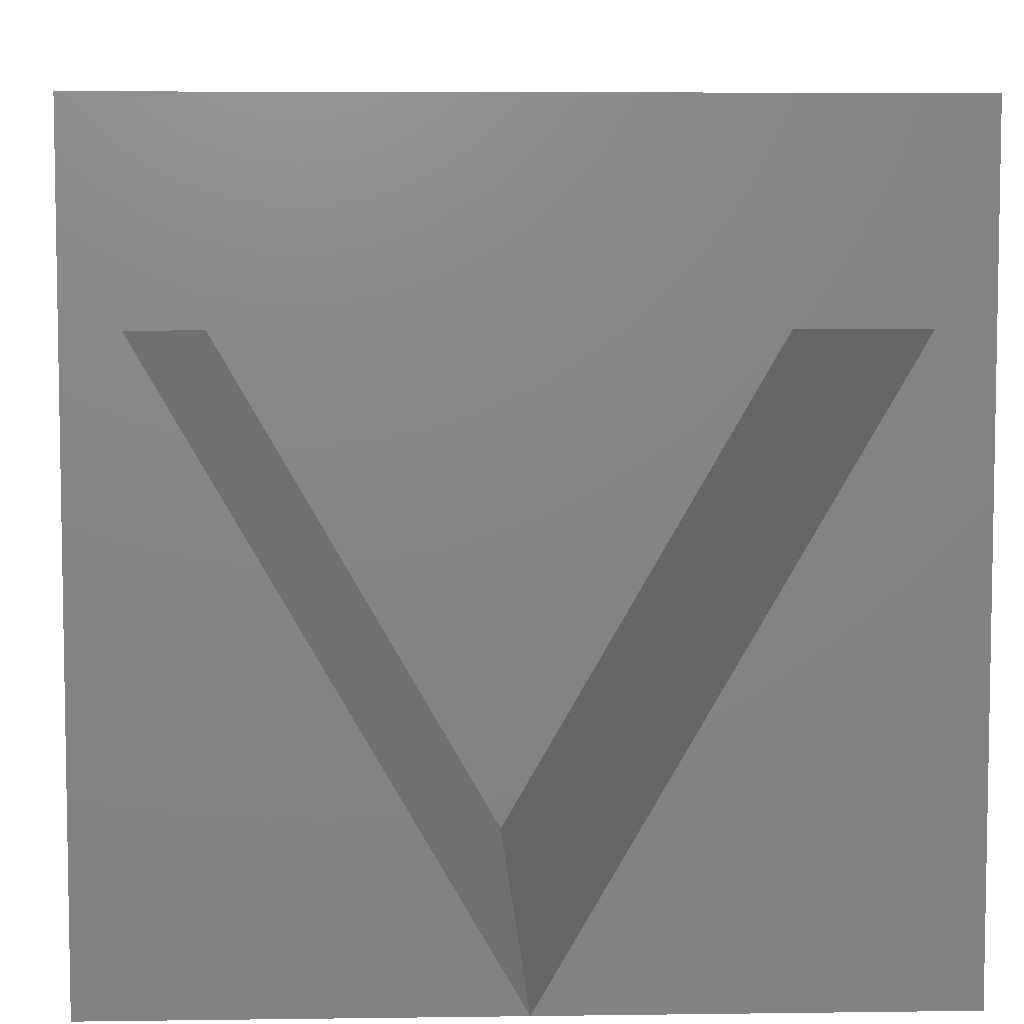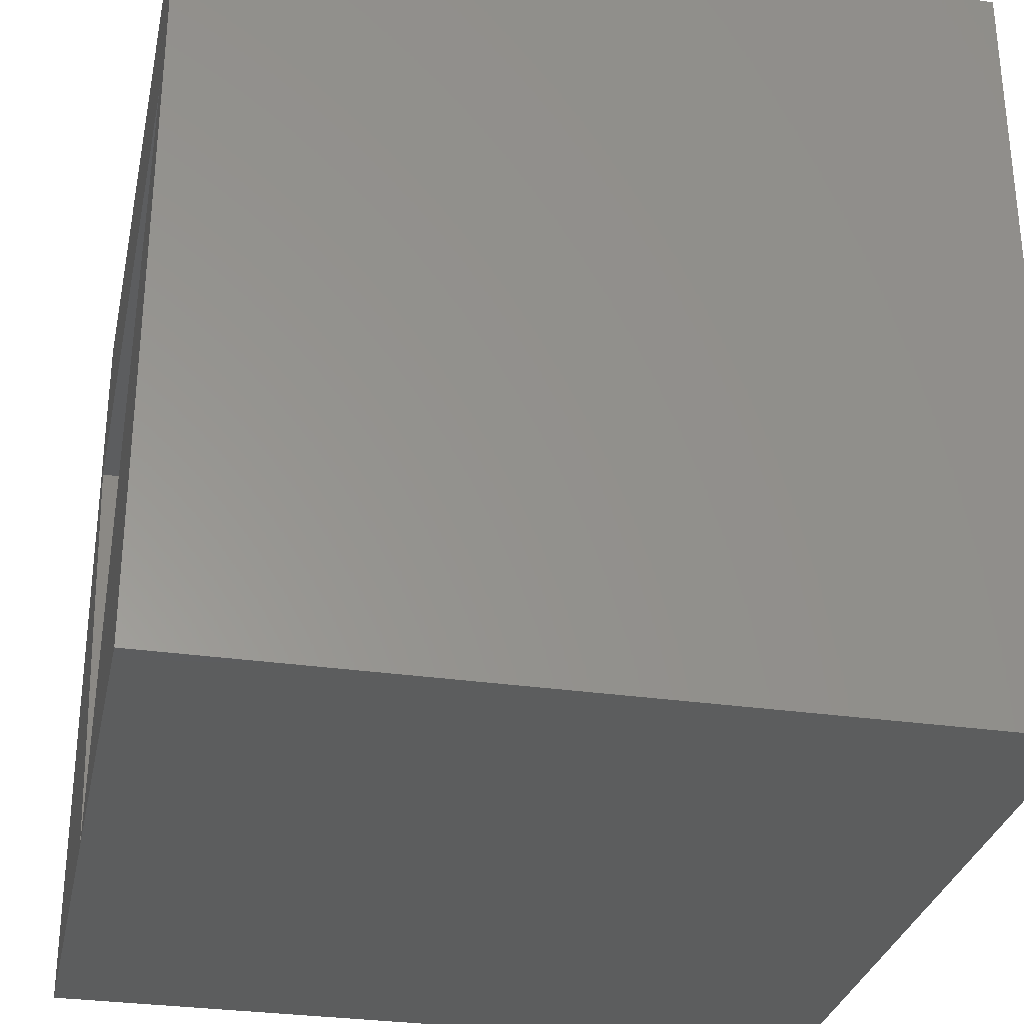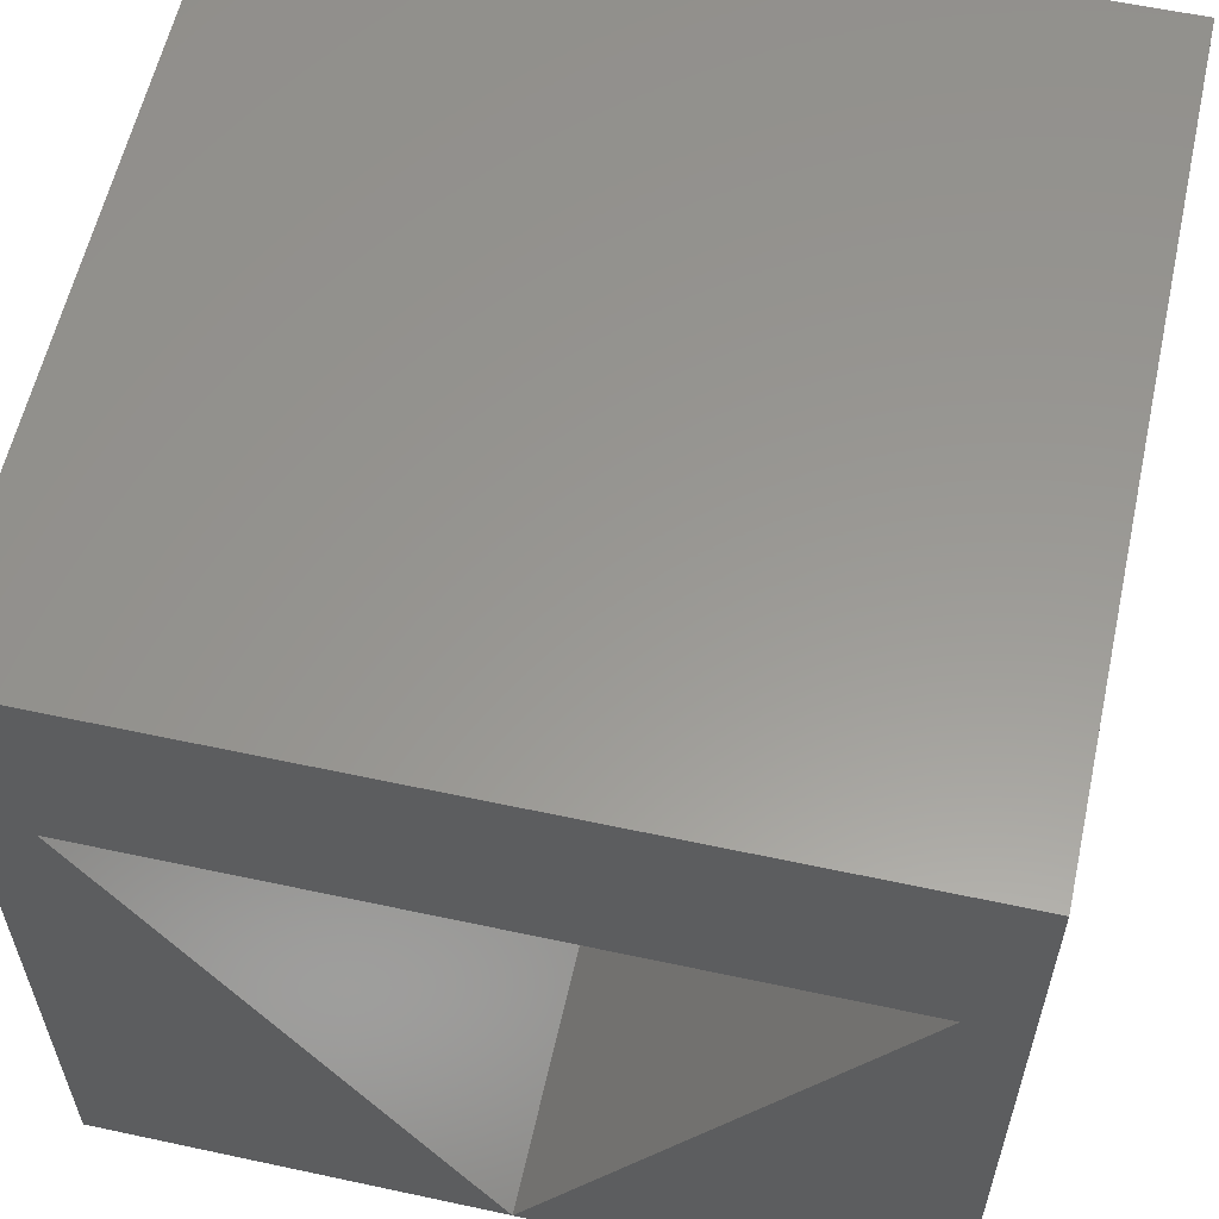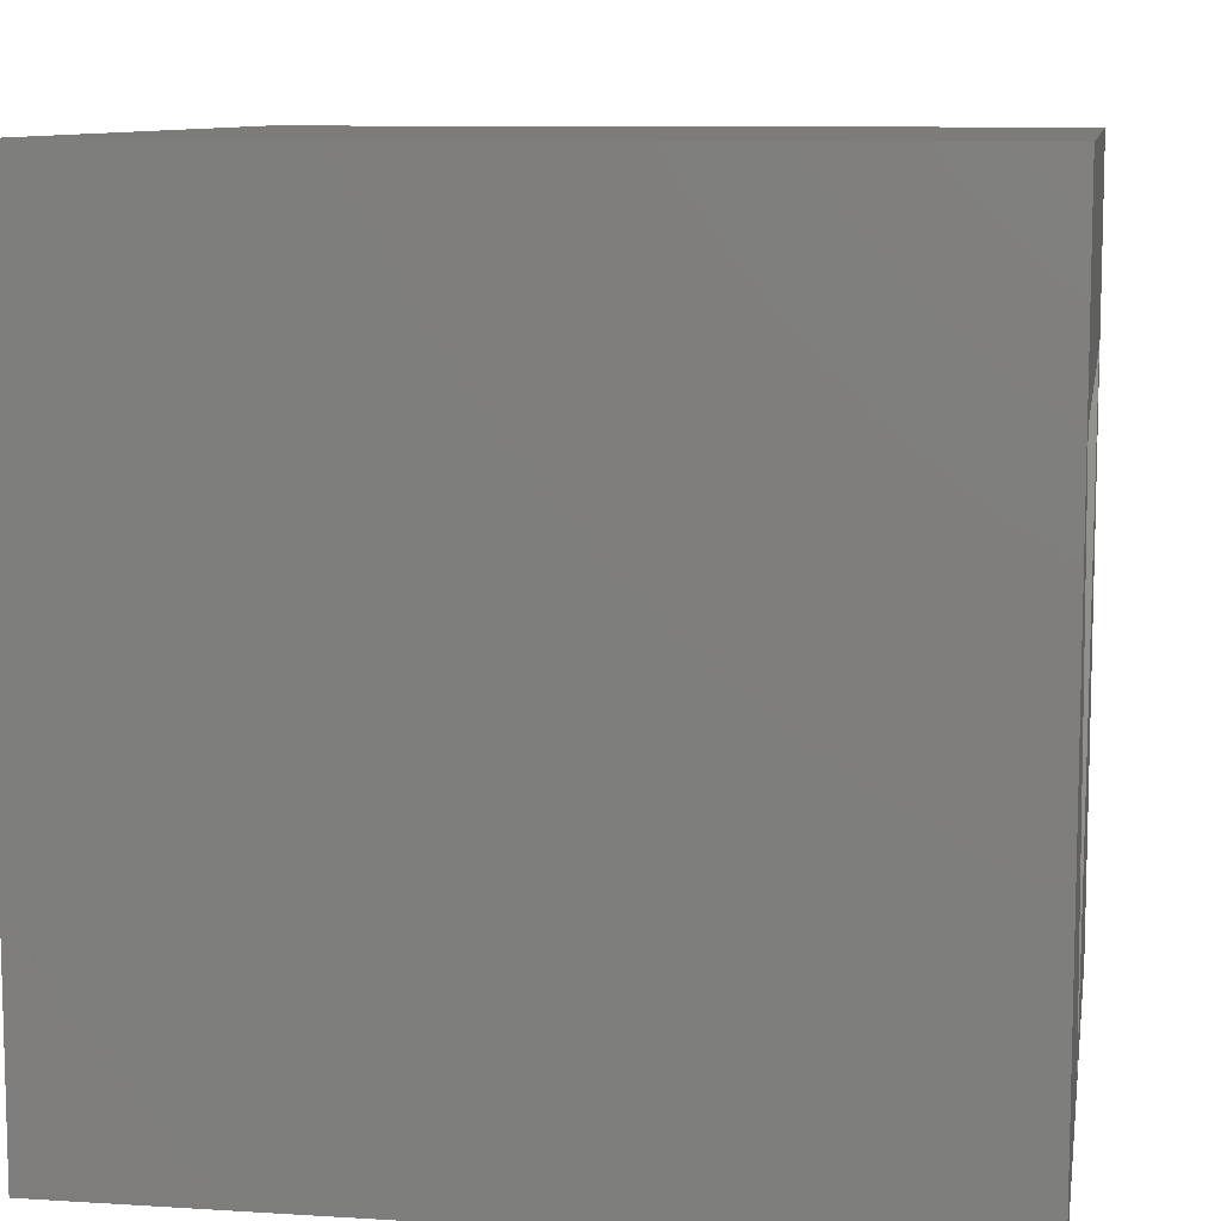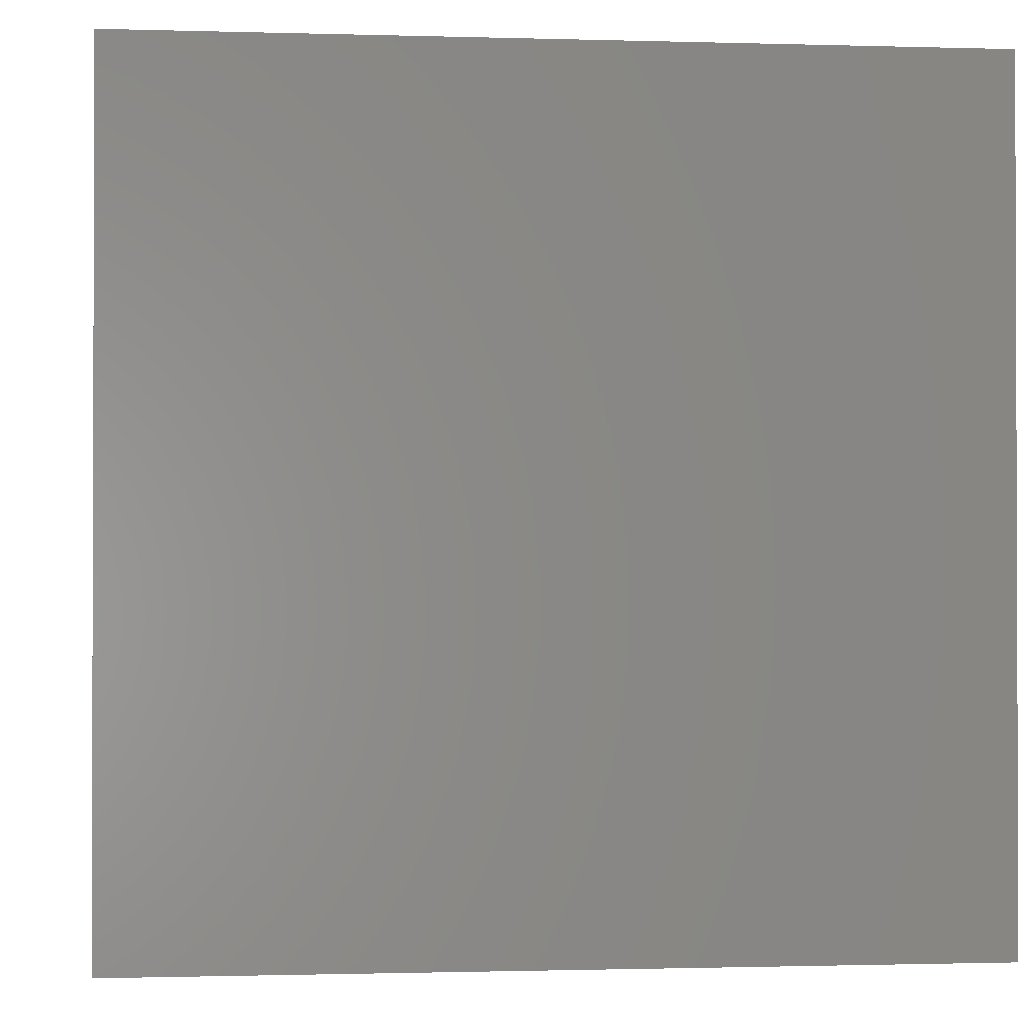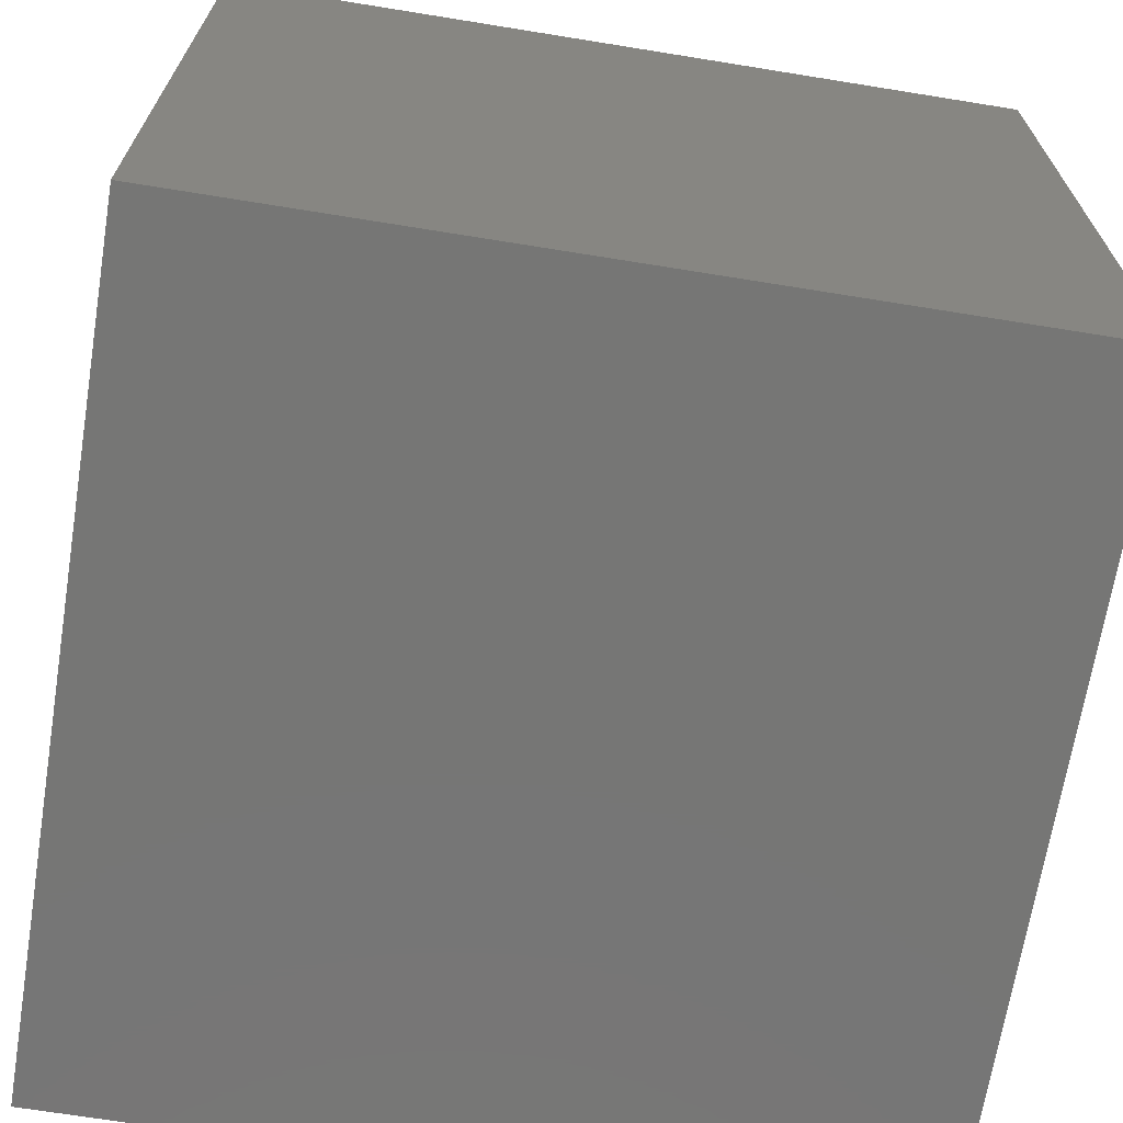
<metadata>
{"format":"stl","ext":"stl","renderer":"f3d","projection":"perspective","resolution":1024,"background":"white","views":[{"elev":6.3,"azim":-2.3,"up":"+Y"},{"elev":-30.4,"azim":78.2,"up":"+Y"},{"elev":59.0,"azim":12.5,"up":"+Y"},{"elev":9.4,"azim":-80.7,"up":"+Y"},{"elev":-1.1,"azim":-6.4,"up":"+Z"},{"elev":-68.5,"azim":80.8,"up":"+Z"}]}
</metadata>
<code>
# stl→obj: 14 verts, 24 faces
v 10 0 10
v 10 10 0
v 10 10 10
v 10 0 0
v 9.33 7.5 10
v 0.6699 7.5 10
v 0 10 10
v 5 0 10
v 0 0 10
v 5 0 1
v 9.33 7.5 1
v 0.6699 7.5 1
v 0 0 0
v 0 10 0
f 1 2 3
f 2 1 4
f 3 5 1
f 3 6 5
f 6 3 7
f 1 5 8
f 6 9 8
f 9 6 7
f 10 11 12
f 13 7 14
f 7 13 9
f 2 7 3
f 7 2 14
f 13 8 9
f 4 8 13
f 8 4 1
f 12 5 6
f 5 12 11
f 8 12 6
f 12 8 10
f 10 5 11
f 5 10 8
f 13 2 4
f 2 13 14

</code>
